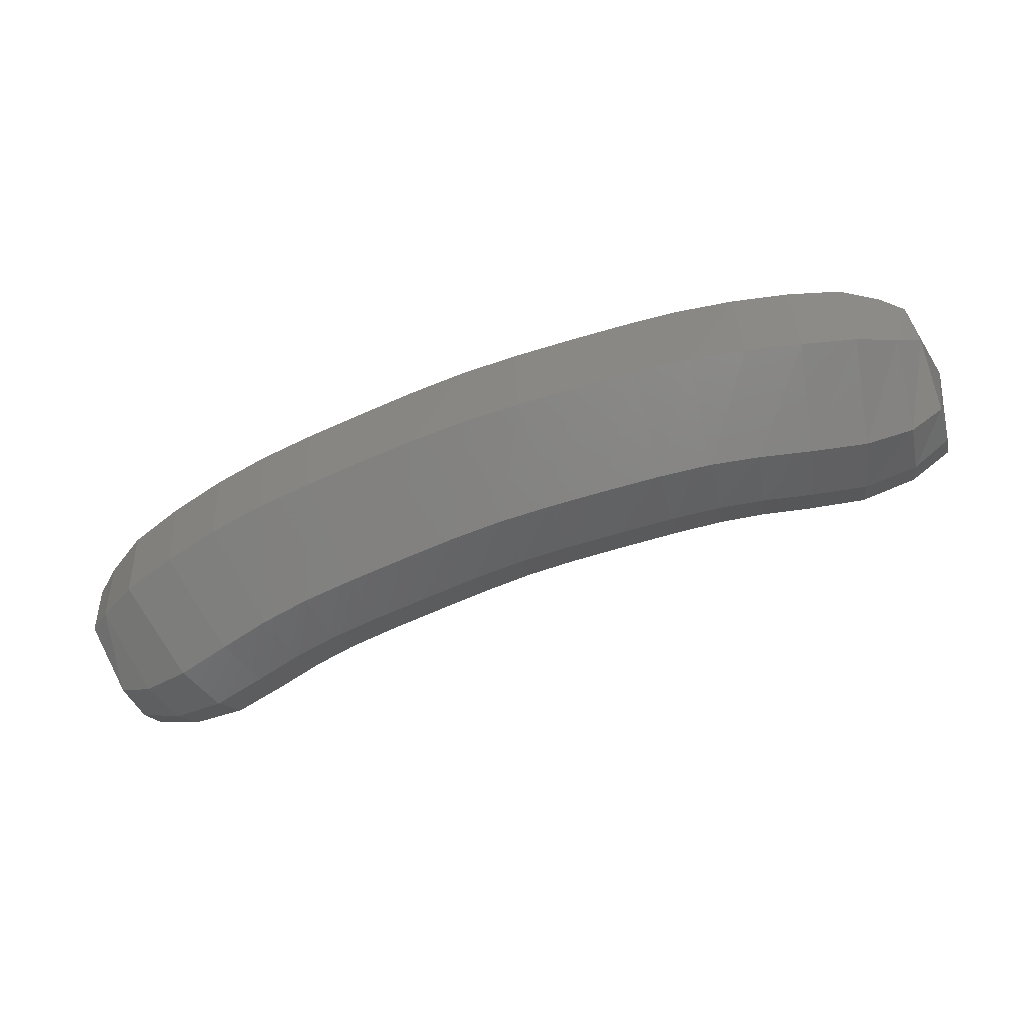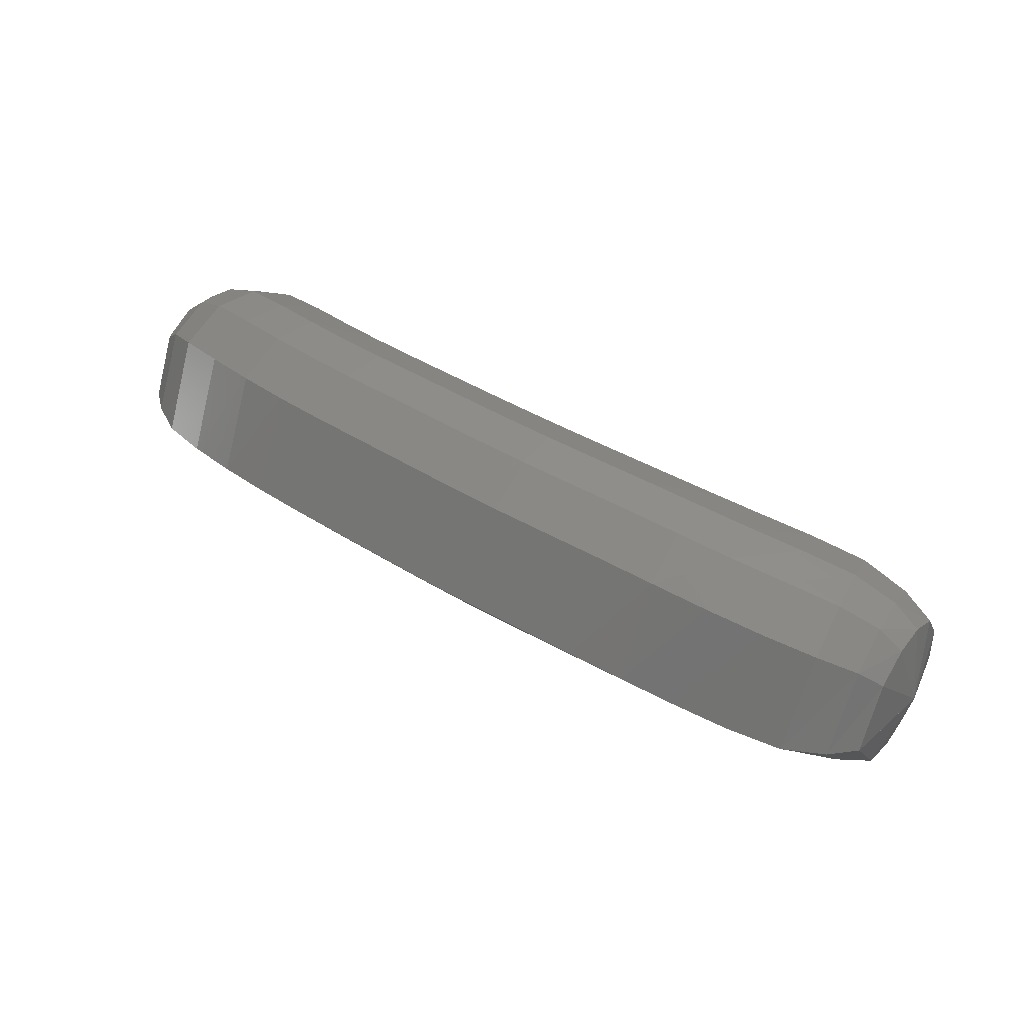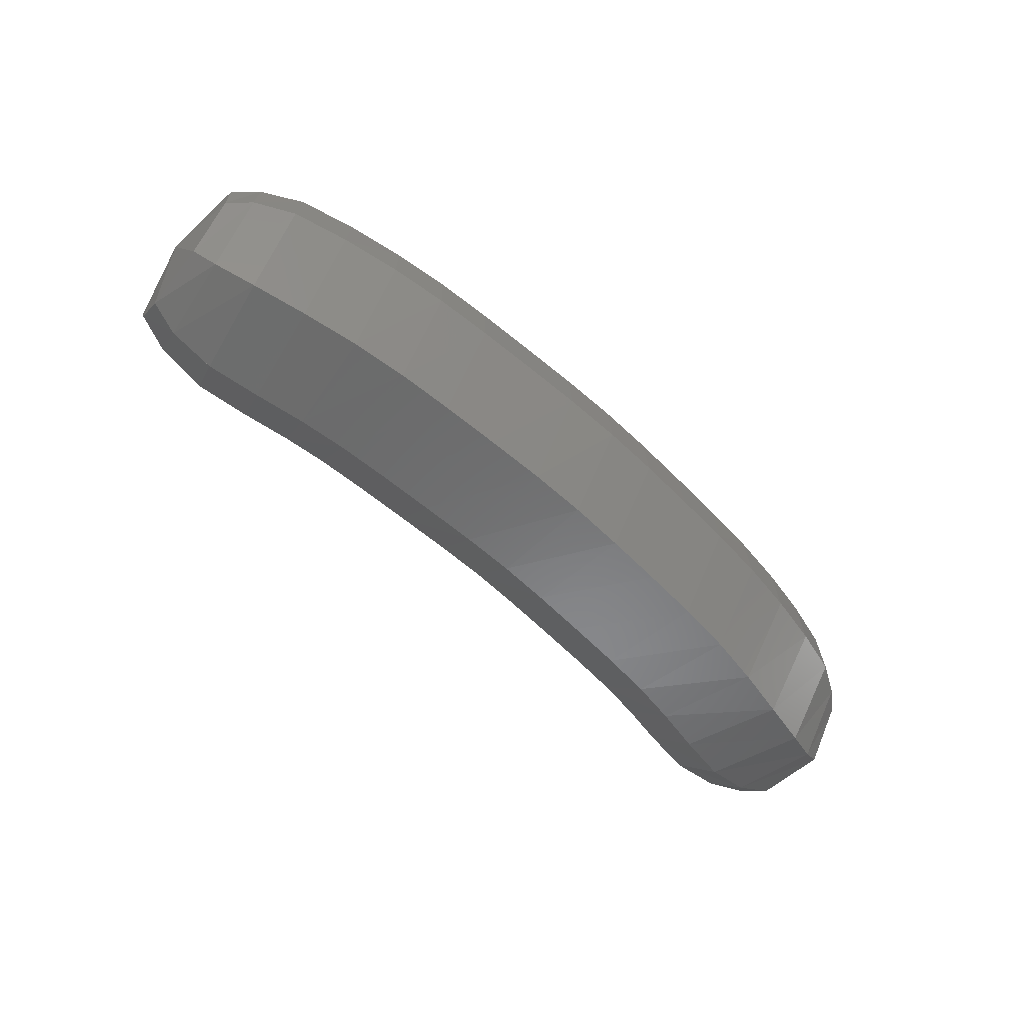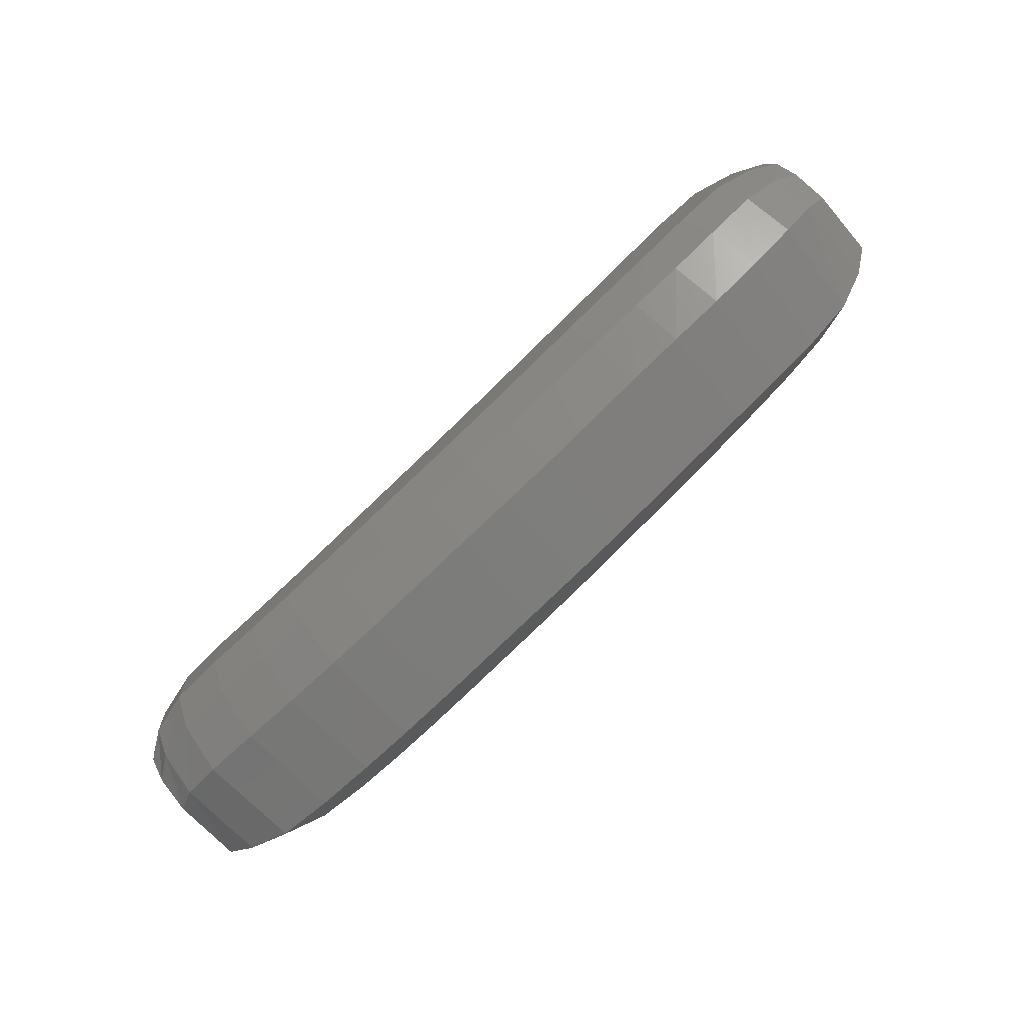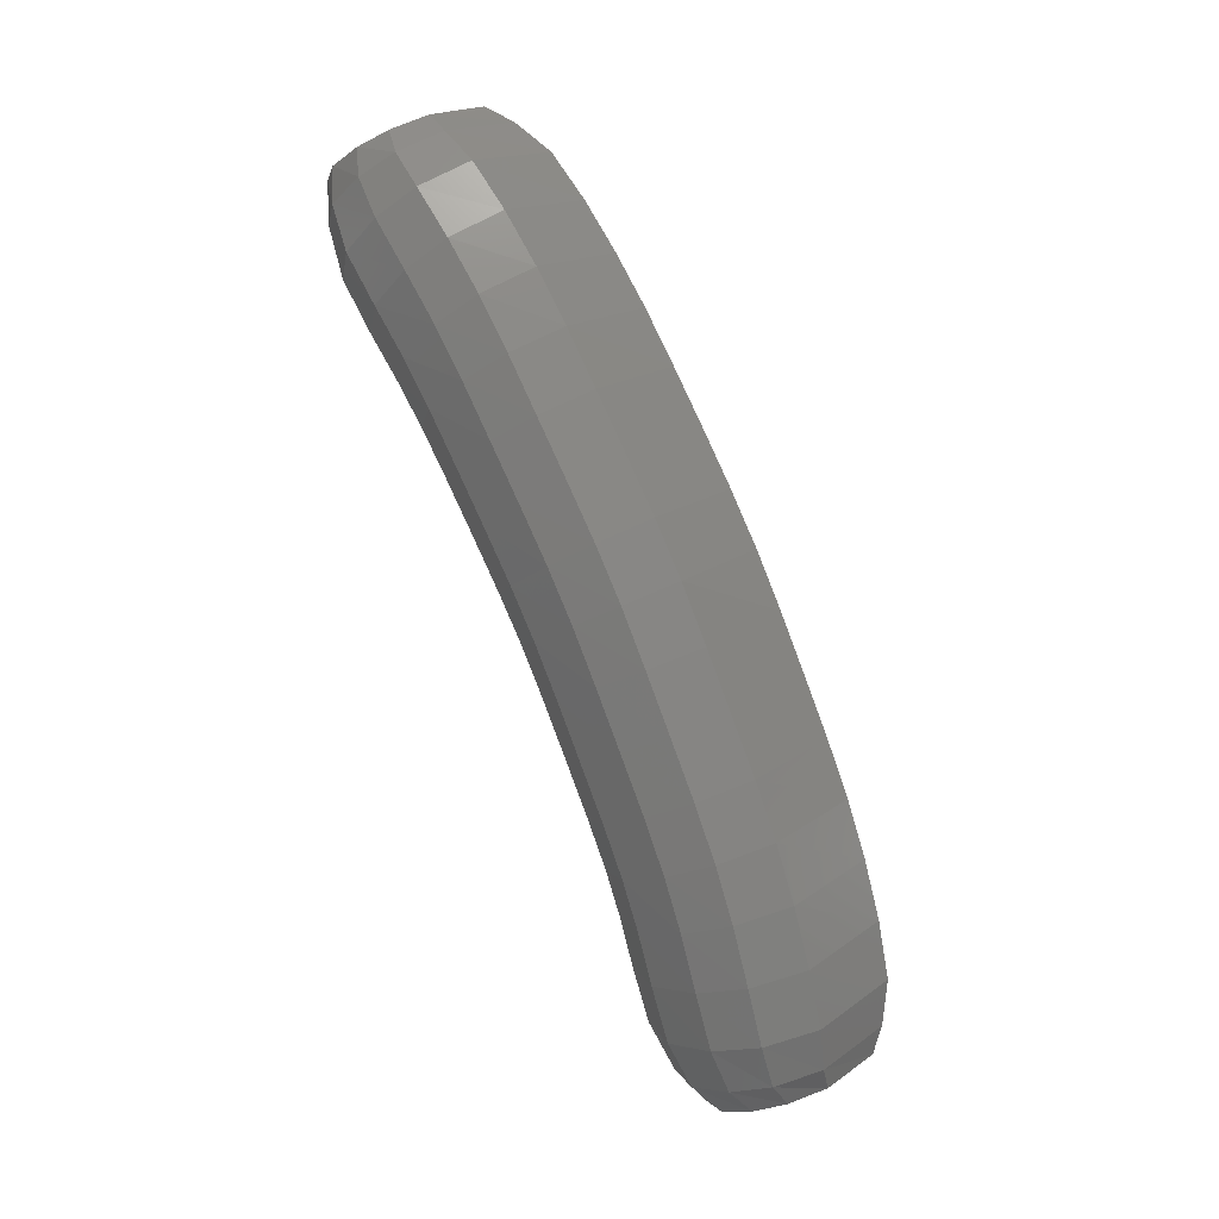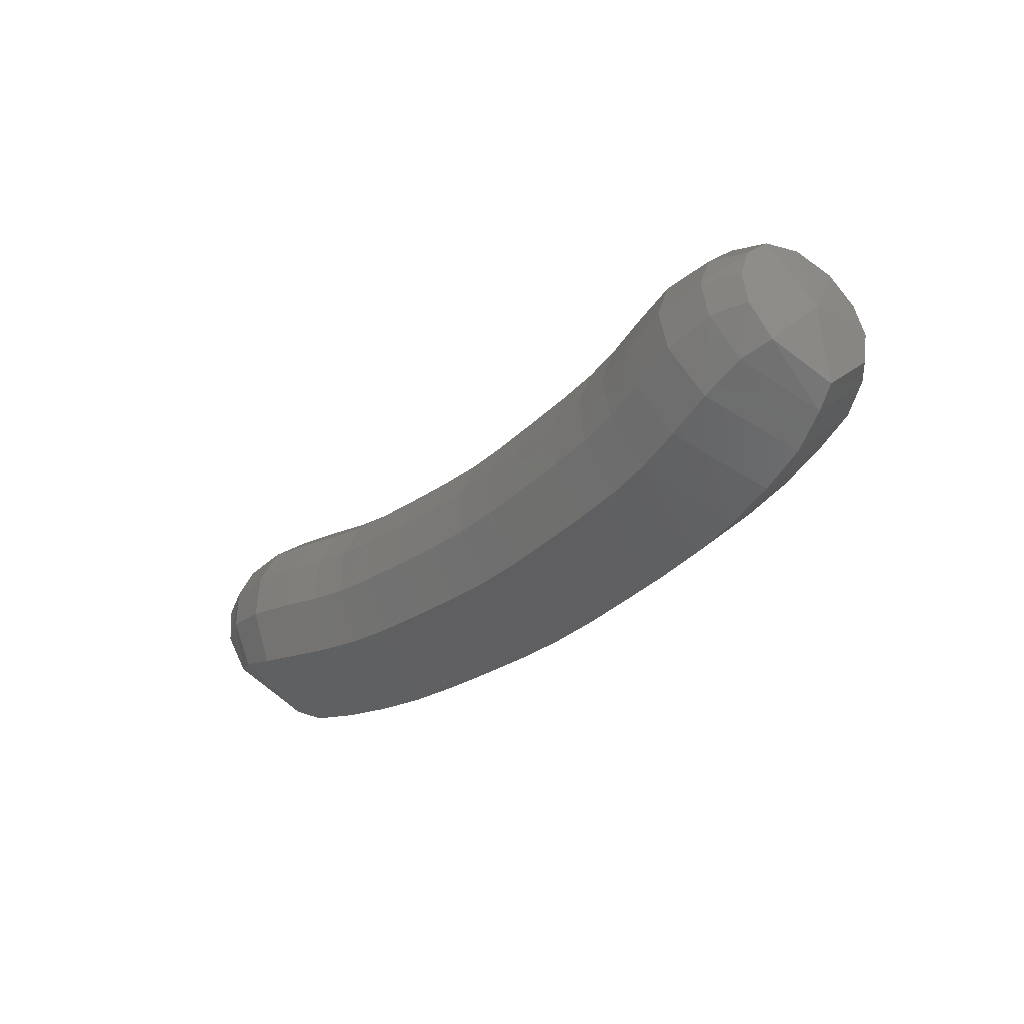
<metadata>
{"format":"stl","ext":"stl","renderer":"f3d","projection":"perspective","resolution":1024,"background":"white","views":[{"elev":-5.3,"azim":18.5,"up":"+Z"},{"elev":73.9,"azim":40.8,"up":"+Z"},{"elev":-72.3,"azim":-61.1,"up":"+Y"},{"elev":62.2,"azim":-31.6,"up":"+Z"},{"elev":71.1,"azim":-104.7,"up":"+Z"},{"elev":-41.3,"azim":-148.1,"up":"+Y"}]}
</metadata>
<code>
# stl→obj: 211 verts, 440 faces
v 50.72 64.91 226.2
v 50.68 64.54 226.3
v 50.58 64.78 226.5
v 50.58 64.44 226.3
v 50.46 64.74 226.5
v 50.41 64.33 226.3
v 50.29 64.67 226.6
v 50.18 64.25 226.3
v 50.05 64.6 226.6
v 49.93 64.19 226.2
v 49.8 64.54 226.5
v 49.69 64.13 226.2
v 49.55 64.48 226.5
v 49.43 64.08 226.1
v 49.29 64.44 226.4
v 49.17 64.03 226.1
v 49.03 64.39 226.4
v 48.92 63.98 226
v 48.77 64.34 226.3
v 48.68 63.94 225.9
v 48.53 64.3 226.2
v 48.43 63.91 225.9
v 48.28 64.27 226.1
v 48.18 63.87 225.8
v 48.02 64.23 226
v 47.93 63.84 225.7
v 47.77 64.2 225.9
v 47.69 63.82 225.6
v 47.53 64.18 225.8
v 47.46 63.81 225.5
v 47.3 64.17 225.7
v 47.23 63.8 225.3
v 47.07 64.16 225.6
v 47.01 63.81 225.2
v 46.85 64.17 225.5
v 46.85 63.87 225.1
v 46.72 64.18 225.3
v 46.76 63.93 225
v 46.66 64.17 225.2
v 46.72 64.26 224.9
v 50.55 64.95 226.5
v 50.41 64.95 226.6
v 50.22 64.91 226.6
v 49.98 64.84 226.6
v 49.74 64.78 226.6
v 49.49 64.73 226.5
v 49.24 64.68 226.4
v 48.98 64.63 226.4
v 48.73 64.59 226.3
v 48.48 64.55 226.2
v 48.24 64.51 226.1
v 47.99 64.48 226
v 47.74 64.45 226
v 47.51 64.43 225.9
v 47.28 64.42 225.7
v 47.06 64.41 225.6
v 46.84 64.41 225.5
v 46.7 64.4 225.3
v 46.64 64.35 225.2
v 50.54 65.09 226.4
v 50.39 65.11 226.5
v 50.19 65.09 226.5
v 49.94 65.03 226.5
v 49.7 64.97 226.5
v 49.47 64.92 226.4
v 49.22 64.87 226.3
v 48.97 64.82 226.3
v 48.72 64.78 226.2
v 48.49 64.74 226.1
v 48.25 64.71 226
v 48 64.68 226
v 47.75 64.65 225.9
v 47.53 64.62 225.8
v 47.32 64.61 225.7
v 47.1 64.61 225.5
v 46.89 64.6 225.4
v 46.74 64.56 225.2
v 46.65 64.49 225.1
v 50.56 65.2 226.3
v 50.4 65.24 226.3
v 50.17 65.23 226.3
v 49.92 65.17 226.3
v 49.69 65.11 226.3
v 49.47 65.07 226.2
v 49.24 65.02 226.2
v 48.99 64.97 226.1
v 48.75 64.92 226
v 48.52 64.89 225.9
v 48.3 64.86 225.9
v 48.06 64.82 225.8
v 47.81 64.79 225.7
v 47.6 64.77 225.6
v 47.4 64.76 225.5
v 47.2 64.76 225.4
v 46.98 64.75 225.2
v 46.81 64.69 225.1
v 46.69 64.59 225
v 50.61 65.23 226.1
v 50.43 65.27 226.1
v 50.19 65.27 226
v 49.94 65.21 226
v 49.72 65.15 226
v 49.52 65.1 225.9
v 49.3 65.06 225.9
v 49.05 65.01 225.8
v 48.81 64.96 225.8
v 48.6 64.93 225.7
v 48.39 64.9 225.6
v 48.15 64.86 225.5
v 47.91 64.83 225.4
v 47.71 64.81 225.3
v 47.53 64.8 225.2
v 47.34 64.8 225.1
v 47.12 64.78 225
v 46.91 64.72 224.9
v 46.77 64.63 224.8
v 50.67 65.17 226
v 50.49 65.2 225.9
v 50.24 65.19 225.8
v 49.99 65.13 225.8
v 49.78 65.07 225.7
v 49.59 65.02 225.7
v 49.38 64.97 225.6
v 49.13 64.92 225.6
v 48.9 64.88 225.5
v 48.69 64.84 225.5
v 48.49 64.81 225.4
v 48.25 64.78 225.3
v 48.01 64.75 225.2
v 47.81 64.73 225.1
v 47.65 64.71 225
v 47.46 64.71 224.9
v 47.24 64.7 224.8
v 47.02 64.65 224.7
v 46.84 64.57 224.7
v 50.72 65.04 225.9
v 50.55 65.06 225.7
v 50.3 65.02 225.7
v 50.05 64.96 225.6
v 49.84 64.9 225.6
v 49.66 64.85 225.6
v 49.45 64.8 225.5
v 49.21 64.75 225.4
v 48.97 64.71 225.4
v 48.76 64.67 225.3
v 48.56 64.64 225.2
v 48.33 64.61 225.1
v 48.09 64.58 225
v 47.89 64.56 225
v 47.72 64.54 224.9
v 47.54 64.54 224.8
v 47.32 64.53 224.7
v 47.08 64.5 224.6
v 46.9 64.44 224.6
v 50.75 64.9 225.8
v 50.59 64.89 225.7
v 50.36 64.84 225.6
v 50.11 64.77 225.6
v 49.9 64.71 225.5
v 49.71 64.66 225.5
v 49.5 64.61 225.5
v 49.26 64.56 225.4
v 49.02 64.52 225.3
v 48.81 64.48 225.3
v 48.61 64.44 225.2
v 48.37 64.41 225.1
v 48.13 64.38 225
v 47.93 64.36 224.9
v 47.76 64.35 224.8
v 47.57 64.34 224.7
v 47.35 64.34 224.6
v 47.11 64.34 224.5
v 46.92 64.29 224.6
v 50.77 64.76 225.9
v 50.62 64.72 225.7
v 50.41 64.64 225.7
v 50.16 64.57 225.6
v 49.94 64.51 225.6
v 49.75 64.46 225.6
v 49.53 64.41 225.5
v 49.28 64.36 225.4
v 49.04 64.31 225.4
v 48.83 64.27 225.3
v 48.62 64.24 225.2
v 48.38 64.21 225.1
v 48.14 64.18 225
v 47.93 64.15 225
v 47.75 64.14 224.9
v 47.55 64.14 224.8
v 47.33 64.14 224.6
v 47.1 64.16 224.6
v 46.92 64.15 224.6
v 50.76 64.62 226
v 50.63 64.54 225.9
v 50.44 64.44 225.8
v 50.2 64.37 225.8
v 49.97 64.3 225.8
v 49.76 64.25 225.7
v 49.53 64.2 225.7
v 49.28 64.15 225.6
v 49.03 64.1 225.6
v 48.81 64.06 225.5
v 48.58 64.03 225.4
v 48.34 63.99 225.3
v 48.09 63.96 225.2
v 47.88 63.94 225.1
v 47.68 63.93 225
v 47.47 63.92 224.9
v 47.25 63.93 224.8
v 47.04 63.98 224.7
v 46.88 64.01 224.7
f 1 1 2
f 2 1 3
f 2 3 4
f 4 3 5
f 4 5 6
f 6 5 7
f 6 7 8
f 8 7 9
f 8 9 10
f 10 9 11
f 10 11 12
f 12 11 13
f 12 13 14
f 14 13 15
f 14 15 16
f 16 15 17
f 16 17 18
f 18 17 19
f 18 19 20
f 20 19 21
f 20 21 22
f 22 21 23
f 22 23 24
f 24 23 25
f 24 25 26
f 26 25 27
f 26 27 28
f 28 27 29
f 28 29 30
f 30 29 31
f 30 31 32
f 32 31 33
f 32 33 34
f 34 33 35
f 34 35 36
f 36 35 37
f 36 37 38
f 38 37 39
f 38 39 40
f 40 39 40
f 1 1 3
f 3 1 41
f 3 41 5
f 5 41 42
f 5 42 7
f 7 42 43
f 7 43 9
f 9 43 44
f 9 44 11
f 11 44 45
f 11 45 13
f 13 45 46
f 13 46 15
f 15 46 47
f 15 47 17
f 17 47 48
f 17 48 19
f 19 48 49
f 19 49 21
f 21 49 50
f 21 50 23
f 23 50 51
f 23 51 25
f 25 51 52
f 25 52 27
f 27 52 53
f 27 53 29
f 29 53 54
f 29 54 31
f 31 54 55
f 31 55 33
f 33 55 56
f 33 56 35
f 35 56 57
f 35 57 37
f 37 57 58
f 37 58 39
f 39 58 59
f 39 59 40
f 40 59 40
f 1 1 41
f 41 1 60
f 41 60 42
f 42 60 61
f 42 61 43
f 43 61 62
f 43 62 44
f 44 62 63
f 44 63 45
f 45 63 64
f 45 64 46
f 46 64 65
f 46 65 47
f 47 65 66
f 47 66 48
f 48 66 67
f 48 67 49
f 49 67 68
f 49 68 50
f 50 68 69
f 50 69 51
f 51 69 70
f 51 70 52
f 52 70 71
f 52 71 53
f 53 71 72
f 53 72 54
f 54 72 73
f 54 73 55
f 55 73 74
f 55 74 56
f 56 74 75
f 56 75 57
f 57 75 76
f 57 76 58
f 58 76 77
f 58 77 59
f 59 77 78
f 59 78 40
f 40 78 40
f 1 1 60
f 60 1 79
f 60 79 61
f 61 79 80
f 61 80 62
f 62 80 81
f 62 81 63
f 63 81 82
f 63 82 64
f 64 82 83
f 64 83 65
f 65 83 84
f 65 84 66
f 66 84 85
f 66 85 67
f 67 85 86
f 67 86 68
f 68 86 87
f 68 87 69
f 69 87 88
f 69 88 70
f 70 88 89
f 70 89 71
f 71 89 90
f 71 90 72
f 72 90 91
f 72 91 73
f 73 91 92
f 73 92 74
f 74 92 93
f 74 93 75
f 75 93 94
f 75 94 76
f 76 94 95
f 76 95 77
f 77 95 96
f 77 96 78
f 78 96 97
f 78 97 40
f 40 97 40
f 1 1 79
f 79 1 98
f 79 98 80
f 80 98 99
f 80 99 81
f 81 99 100
f 81 100 82
f 82 100 101
f 82 101 83
f 83 101 102
f 83 102 84
f 84 102 103
f 84 103 85
f 85 103 104
f 85 104 86
f 86 104 105
f 86 105 87
f 87 105 106
f 87 106 88
f 88 106 107
f 88 107 89
f 89 107 108
f 89 108 90
f 90 108 109
f 90 109 91
f 91 109 110
f 91 110 92
f 92 110 111
f 92 111 93
f 93 111 112
f 93 112 94
f 94 112 113
f 94 113 95
f 95 113 114
f 95 114 96
f 96 114 115
f 96 115 97
f 97 115 116
f 97 116 40
f 40 116 40
f 1 1 98
f 98 1 117
f 98 117 99
f 99 117 118
f 99 118 100
f 100 118 119
f 100 119 101
f 101 119 120
f 101 120 102
f 102 120 121
f 102 121 103
f 103 121 122
f 103 122 104
f 104 122 123
f 104 123 105
f 105 123 124
f 105 124 106
f 106 124 125
f 106 125 107
f 107 125 126
f 107 126 108
f 108 126 127
f 108 127 109
f 109 127 128
f 109 128 110
f 110 128 129
f 110 129 111
f 111 129 130
f 111 130 112
f 112 130 131
f 112 131 113
f 113 131 132
f 113 132 114
f 114 132 133
f 114 133 115
f 115 133 134
f 115 134 116
f 116 134 135
f 116 135 40
f 40 135 40
f 1 1 117
f 117 1 136
f 117 136 118
f 118 136 137
f 118 137 119
f 119 137 138
f 119 138 120
f 120 138 139
f 120 139 121
f 121 139 140
f 121 140 122
f 122 140 141
f 122 141 123
f 123 141 142
f 123 142 124
f 124 142 143
f 124 143 125
f 125 143 144
f 125 144 126
f 126 144 145
f 126 145 127
f 127 145 146
f 127 146 128
f 128 146 147
f 128 147 129
f 129 147 148
f 129 148 130
f 130 148 149
f 130 149 131
f 131 149 150
f 131 150 132
f 132 150 151
f 132 151 133
f 133 151 152
f 133 152 134
f 134 152 153
f 134 153 135
f 135 153 154
f 135 154 40
f 40 154 40
f 1 1 136
f 136 1 155
f 136 155 137
f 137 155 156
f 137 156 138
f 138 156 157
f 138 157 139
f 139 157 158
f 139 158 140
f 140 158 159
f 140 159 141
f 141 159 160
f 141 160 142
f 142 160 161
f 142 161 143
f 143 161 162
f 143 162 144
f 144 162 163
f 144 163 145
f 145 163 164
f 145 164 146
f 146 164 165
f 146 165 147
f 147 165 166
f 147 166 148
f 148 166 167
f 148 167 149
f 149 167 168
f 149 168 150
f 150 168 169
f 150 169 151
f 151 169 170
f 151 170 152
f 152 170 171
f 152 171 153
f 153 171 172
f 153 172 154
f 154 172 173
f 154 173 40
f 40 173 40
f 1 1 155
f 155 1 174
f 155 174 156
f 156 174 175
f 156 175 157
f 157 175 176
f 157 176 158
f 158 176 177
f 158 177 159
f 159 177 178
f 159 178 160
f 160 178 179
f 160 179 161
f 161 179 180
f 161 180 162
f 162 180 181
f 162 181 163
f 163 181 182
f 163 182 164
f 164 182 183
f 164 183 165
f 165 183 184
f 165 184 166
f 166 184 185
f 166 185 167
f 167 185 186
f 167 186 168
f 168 186 187
f 168 187 169
f 169 187 188
f 169 188 170
f 170 188 189
f 170 189 171
f 171 189 190
f 171 190 172
f 172 190 191
f 172 191 173
f 173 191 192
f 173 192 40
f 40 192 40
f 1 1 174
f 174 1 193
f 174 193 175
f 175 193 194
f 175 194 176
f 176 194 195
f 176 195 177
f 177 195 196
f 177 196 178
f 178 196 197
f 178 197 179
f 179 197 198
f 179 198 180
f 180 198 199
f 180 199 181
f 181 199 200
f 181 200 182
f 182 200 201
f 182 201 183
f 183 201 202
f 183 202 184
f 184 202 203
f 184 203 185
f 185 203 204
f 185 204 186
f 186 204 205
f 186 205 187
f 187 205 206
f 187 206 188
f 188 206 207
f 188 207 189
f 189 207 208
f 189 208 190
f 190 208 209
f 190 209 191
f 191 209 210
f 191 210 192
f 192 210 211
f 192 211 40
f 40 211 40
f 1 1 193
f 193 1 2
f 193 2 194
f 194 2 4
f 194 4 195
f 195 4 6
f 195 6 196
f 196 6 8
f 196 8 197
f 197 8 10
f 197 10 198
f 198 10 12
f 198 12 199
f 199 12 14
f 199 14 200
f 200 14 16
f 200 16 201
f 201 16 18
f 201 18 202
f 202 18 20
f 202 20 203
f 203 20 22
f 203 22 204
f 204 22 24
f 204 24 205
f 205 24 26
f 205 26 206
f 206 26 28
f 206 28 207
f 207 28 30
f 207 30 208
f 208 30 32
f 208 32 209
f 209 32 34
f 209 34 210
f 210 34 36
f 210 36 211
f 211 36 38
f 211 38 40
f 40 38 40

</code>
